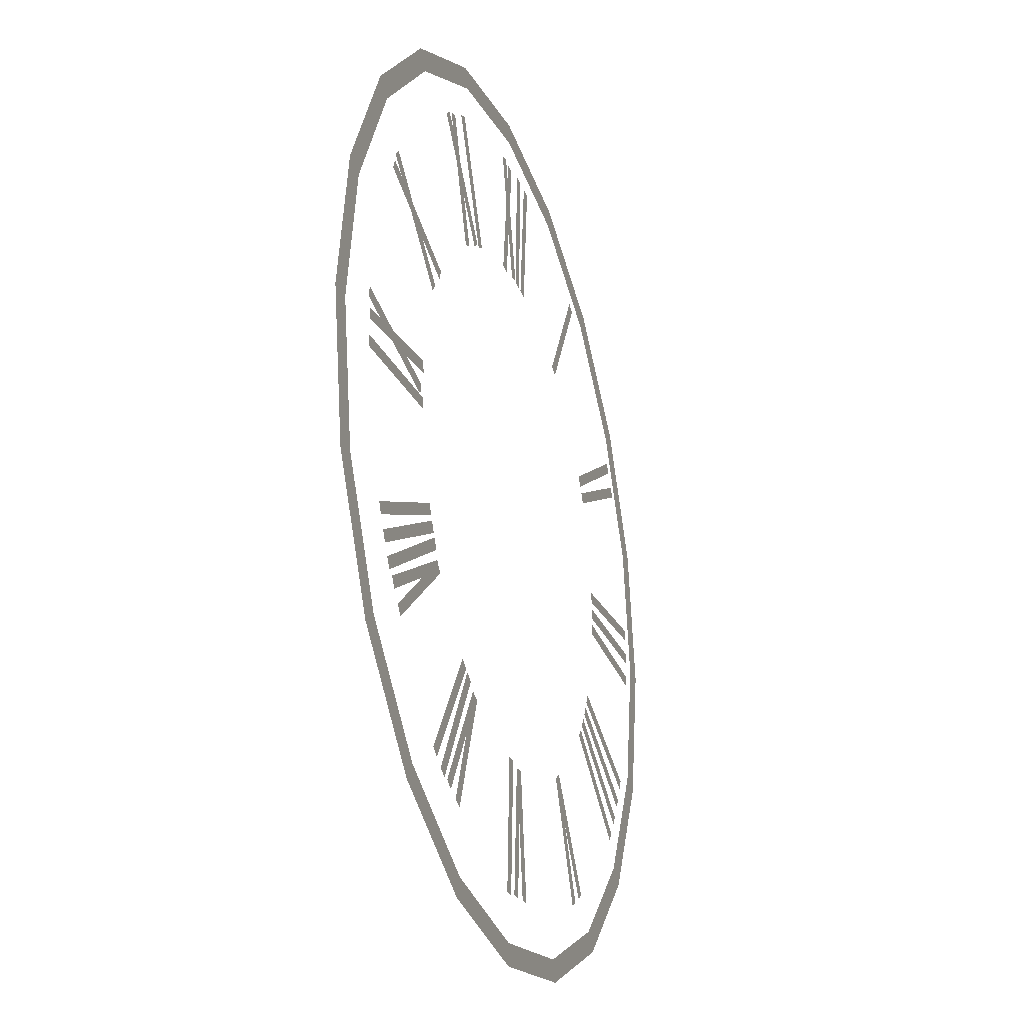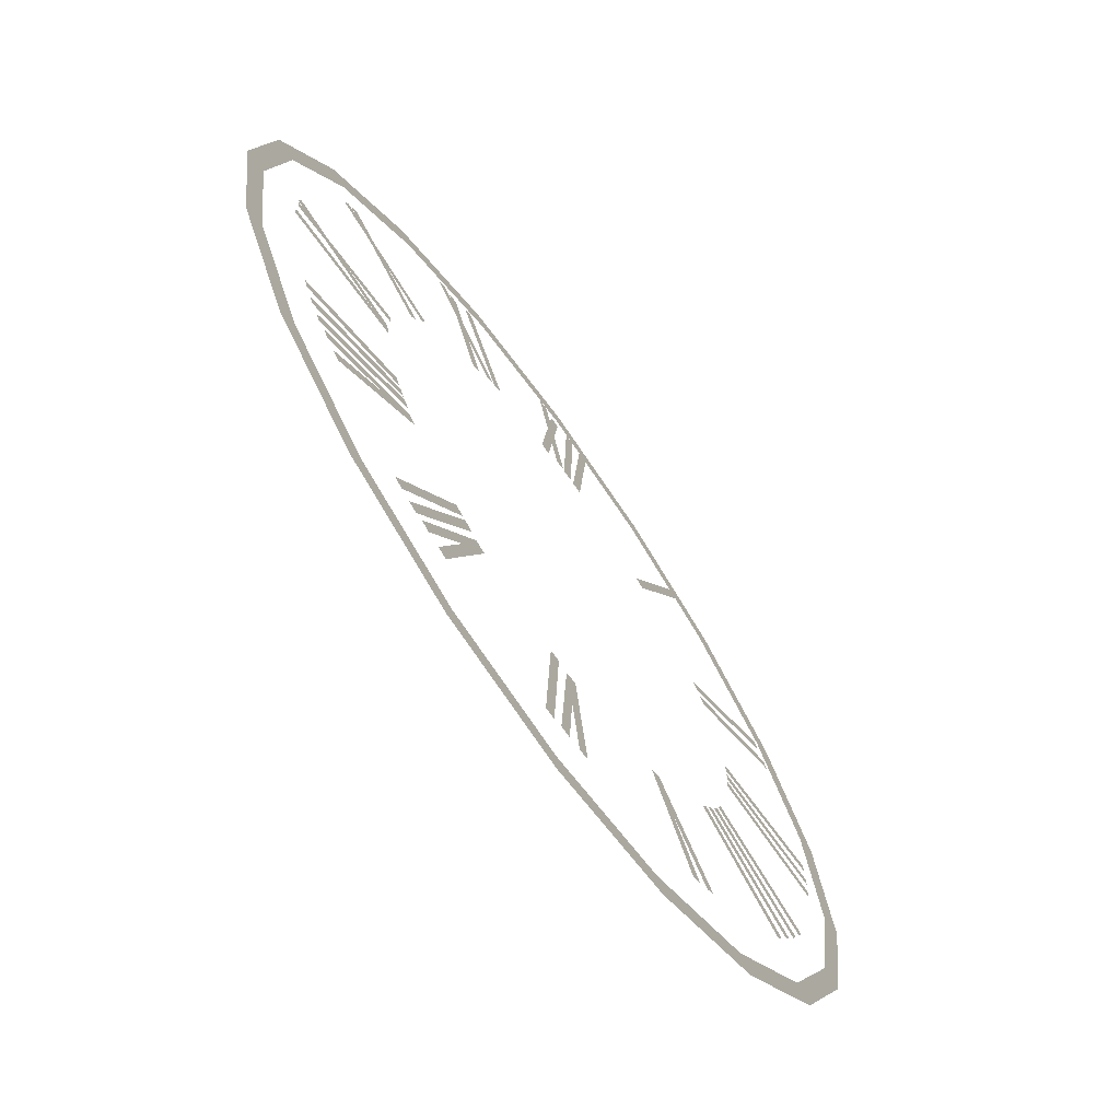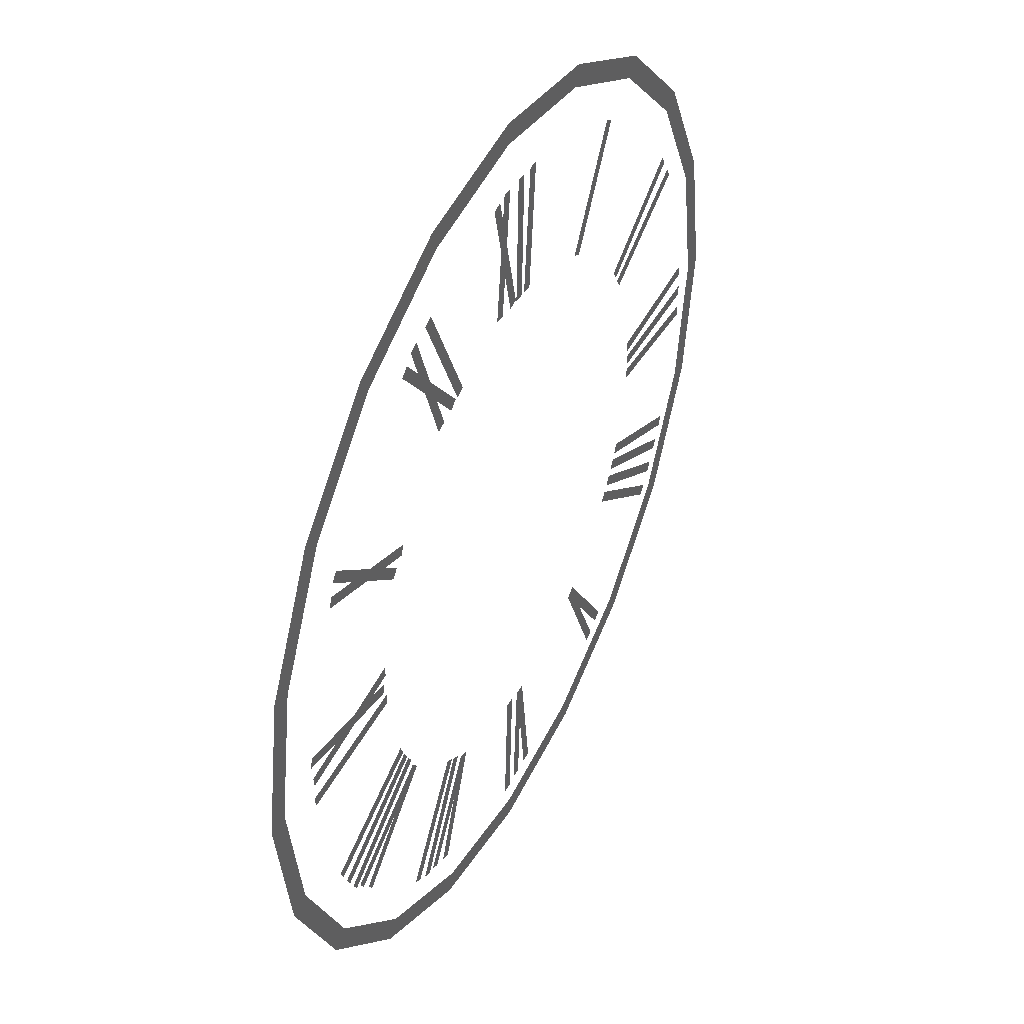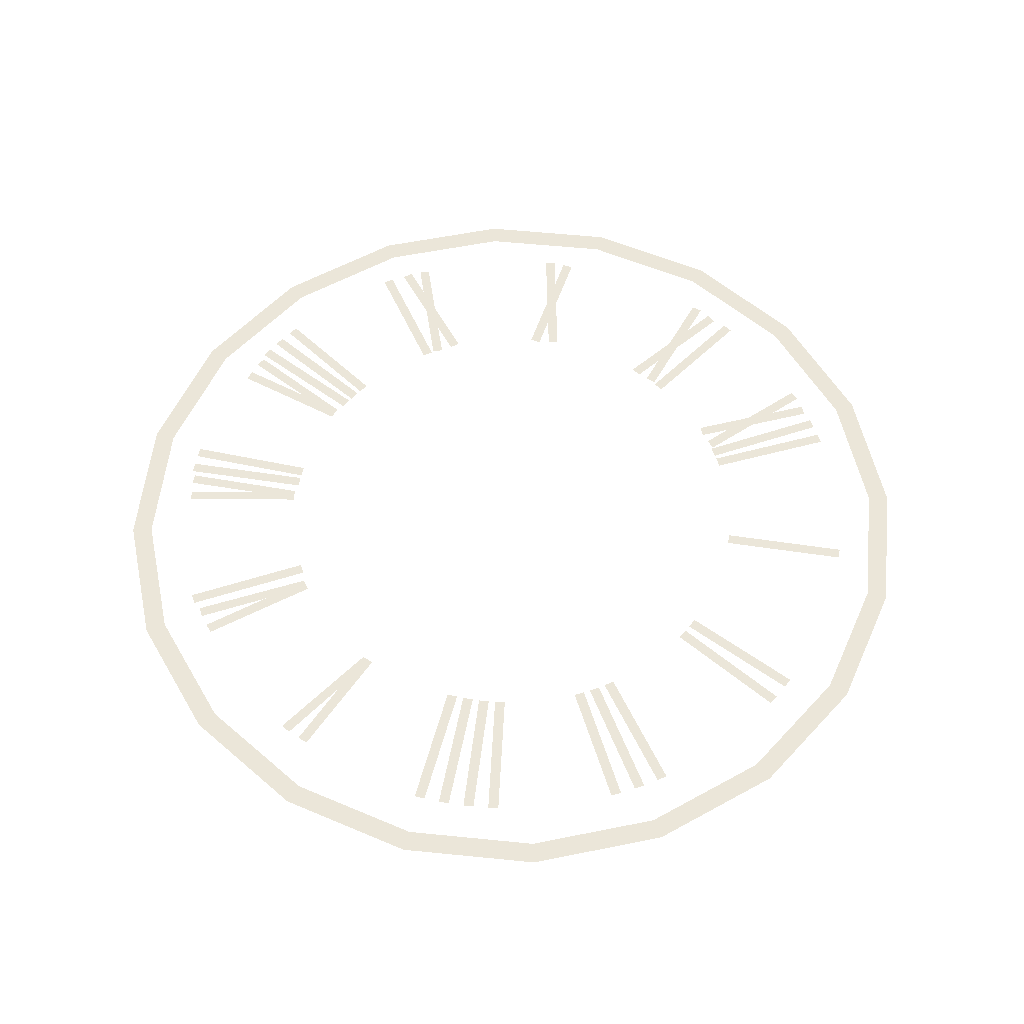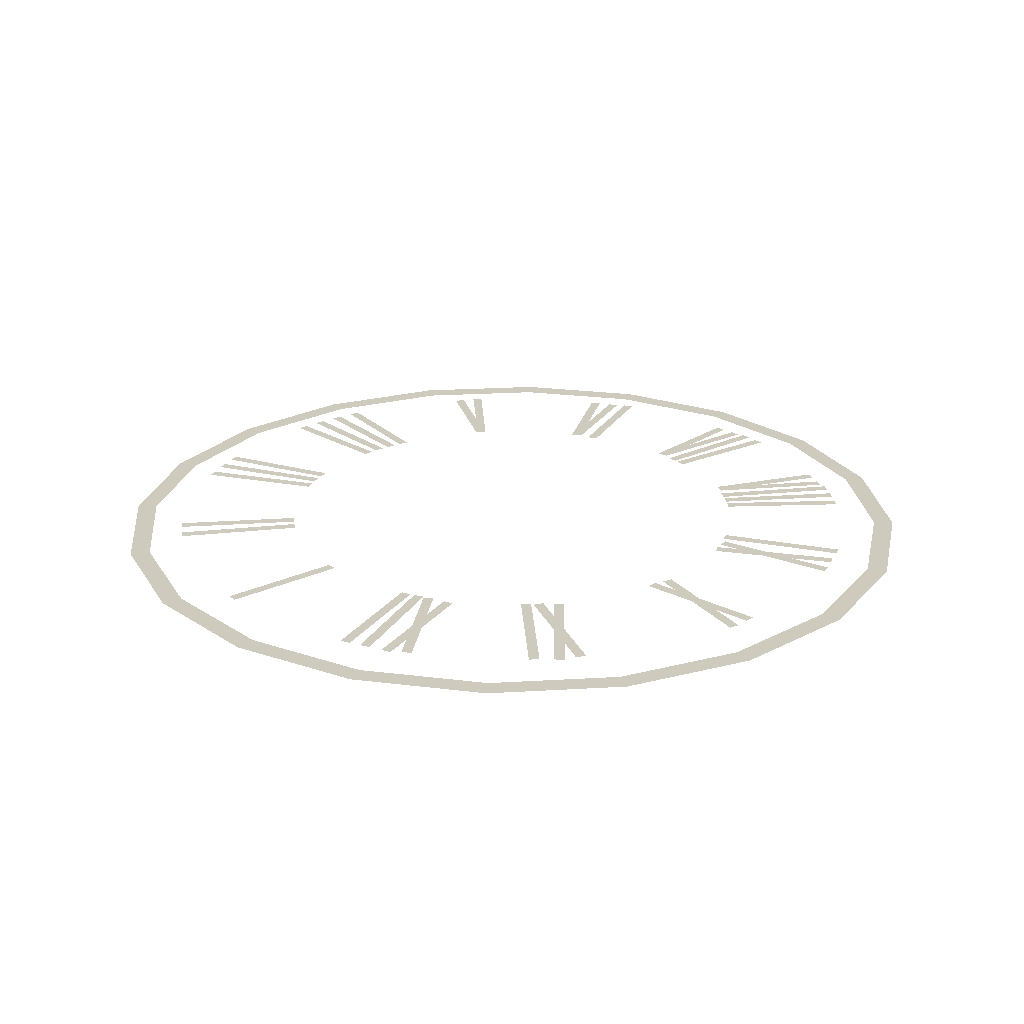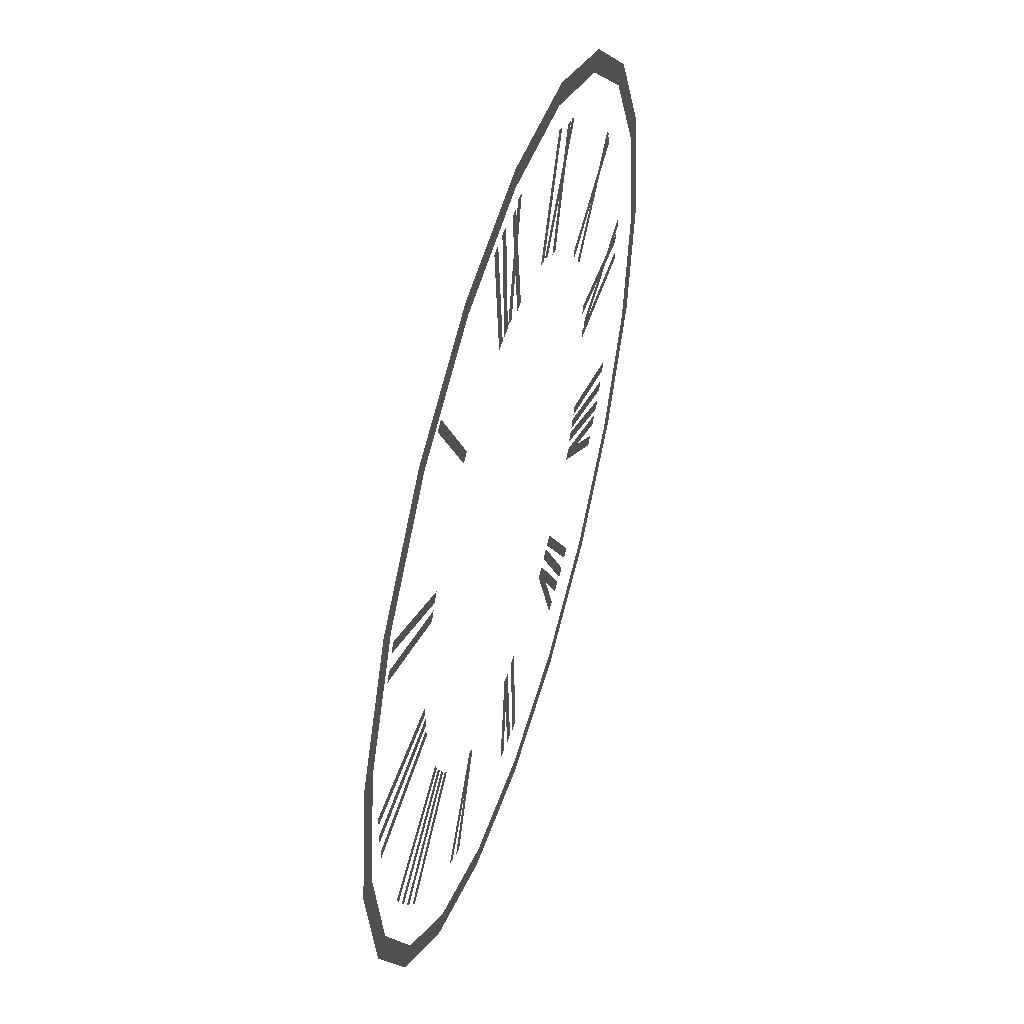
<metadata>
{"format":"obj","ext":"obj","renderer":"f3d","projection":"perspective","resolution":1024,"background":"white","views":[{"elev":-26.0,"azim":-71.7,"up":"+Y"},{"elev":-70.4,"azim":-54.7,"up":"+Y"},{"elev":43.2,"azim":-63.3,"up":"+Y"},{"elev":56.3,"azim":69.0,"up":"+Z"},{"elev":23.2,"azim":-158.8,"up":"+Z"},{"elev":50.6,"azim":106.9,"up":"+Y"}]}
</metadata>
<code>
v -10.92 6.641 0.5944
v -10.73 7.149 0.5944
v -16.97 8.843 0.5944
v -16.78 9.35 0.5944
v -11.56 5.72 0.5088
v -11.21 6.134 0.5088
v -16.49 9.858 0.5088
v -16.14 10.27 0.5088
v -6.134 11.21 0.5944
v -5.72 11.56 0.5944
v -10.27 16.14 0.5944
v -9.858 16.49 0.5944
v -7.149 10.73 0.5088
v -6.641 10.92 0.5088
v -9.35 16.78 0.5088
v -8.843 16.97 0.5088
v -5.549 11.51 0.5944
v -5.058 11.73 0.5944
v -8.222 17.36 0.5944
v -7.73 17.59 0.5944
v -0.4558 12.77 0.5944
v 0.06952 12.9 0.5944
v -1.943 19.03 0.5944
v -1.417 19.16 0.5944
v -1.577 12.8 0.5088
v -1.041 12.74 0.5088
v -0.8326 19.19 0.5088
v -0.2962 19.13 0.5088
v 0.1282 12.78 0.5944
v 0.6679 12.76 0.5944
v 0.3287 19.21 0.5944
v 0.8684 19.19 0.5944
v 0.8876 12.75 0.5944
v 1.425 12.7 0.5944
v 1.47 19.16 0.5944
v 2.008 19.11 0.5944
v 6.153 11.2 0.5944
v 6.621 10.93 0.5944
v 9.371 16.77 0.5944
v 9.839 16.5 0.5944
v 10.69 6.998 0.5944
v 10.98 6.54 0.5944
v 16.15 10.41 0.5944
v 16.43 9.951 0.5944
v 11.15 6.235 0.5944
v 11.41 5.758 0.5944
v 16.83 9.257 0.5944
v 17.09 8.78 0.5944
v 12.72 1.16 0.5944
v 12.76 0.6217 0.5944
v 19.14 1.609 0.5944
v 19.18 1.071 0.5944
v 12.77 0.27 0.5944
v 12.77 -0.27 0.5944
v 19.21 0.27 0.5944
v 19.21 -0.27 0.5944
v 12.76 -0.6217 0.5944
v 12.72 -1.16 0.5944
v 19.18 -1.071 0.5944
v 19.14 -1.609 0.5944
v 0.5957 -15.3 0.5944
v 0.2355 -12.93 0.5944
v 0.4131 -19.04 0.5944
v -0.1262 -19.01 0.5944
v 0.8388 -12.86 0.5944
v 1.596 -18.89 0.5944
v 1.06 -18.96 0.5944
v 1.132 -15.22 0.5944
v 7.66 -13.26 0.5944
v 6.234 -11.33 0.5944
v 9.242 -16.66 0.5944
v 8.753 -16.88 0.5944
v 6.735 -10.98 0.5944
v 10.22 -15.97 0.5944
v 9.775 -16.28 0.5944
v 8.099 -12.94 0.5944
v 11.41 -5.758 0.5944
v 11.15 -6.235 0.5944
v 17.09 -8.78 0.5944
v 16.83 -9.257 0.5944
v 10.98 -6.54 0.5944
v 10.69 -6.998 0.5944
v 16.43 -9.951 0.5944
v 16.15 -10.41 0.5944
v 10.49 -7.29 0.5944
v 10.18 -7.727 0.5944
v 15.7 -11.07 0.5944
v 15.38 -11.51 0.5944
v 11.78 -4.949 0.5944
v 11.56 -5.442 0.5944
v 17.66 -7.567 0.5944
v 17.44 -8.06 0.5944
v -0.298 -12.77 0.5944
v -0.8374 -12.75 0.5944
v -0.5841 -19.2 0.5944
v -1.124 -19.18 0.5944
v -6.708 -13.76 0.5944
v -5.903 -11.5 0.5944
v -8.637 -16.97 0.5944
v -9.1 -16.7 0.5944
v -5.338 -11.72 0.5944
v -7.522 -17.4 0.5944
v -8.026 -17.2 0.5944
v -6.199 -13.95 0.5944
v -6.205 -11.17 0.5944
v -6.671 -10.9 0.5944
v -9.449 -16.73 0.5944
v -9.915 -16.46 0.5944
v -6.837 -10.79 0.5944
v -7.287 -10.49 0.5944
v -10.4 -16.16 0.5944
v -10.85 -15.86 0.5944
v -12.48 -8.87 0.5944
v -10.69 -7.269 0.5944
v -15.71 -10.76 0.5944
v -15.98 -10.3 0.5944
v -10.3 -7.735 0.5944
v -14.93 -11.67 0.5944
v -15.28 -11.26 0.5944
v -12.12 -9.278 0.5944
v -10.8 -6.833 0.5944
v -11.07 -6.371 0.5944
v -16.31 -10.16 0.5944
v -16.58 -9.697 0.5944
v -11.17 -6.201 0.5944
v -11.42 -5.723 0.5944
v -16.86 -9.205 0.5944
v -17.12 -8.727 0.5944
v -11.52 -5.52 0.5944
v -11.75 -5.028 0.5944
v -17.38 -8.178 0.5944
v -17.61 -7.686 0.5944
v -12.75 0.8351 0.5944
v -12.82 1.37 0.5944
v -19.13 -0.01247 0.5944
v -19.2 0.5228 0.5944
v -12.89 -0.2776 0.5088
v -12.78 0.2497 0.5088
v -19.18 1.108 0.5088
v -19.06 1.635 0.5088
v -12.74 -0.9576 0.5944
v -12.77 -0.4185 0.5944
v -19.17 -1.304 0.5944
v -19.2 -0.7652 0.5944
v 17.12 12.44 0.285
v 20.12 6.538 0.285
v 12.44 17.12 0.285
v 6.538 20.12 0.285
v -0 21.16 0.285
v -6.538 20.12 0.285
v -12.44 17.12 0.285
v -17.12 12.44 0.285
v -20.12 6.538 0.285
v -21.16 0 0.285
v -20.12 -6.538 0.285
v -17.12 -12.44 0.285
v -12.44 -17.12 0.285
v -6.538 -20.12 0.285
v -1e-06 -21.16 0.285
v 6.538 -20.12 0.285
v 12.44 -17.12 0.285
v 17.12 -12.44 0.285
v 20.12 -6.538 0.285
v 21.16 -0 0.285
v 21.14 6.868 0.285
v 17.98 13.06 0.285
v 13.06 17.98 0.285
v 6.868 21.14 0.285
v -0 22.23 0.285
v -6.868 21.14 0.285
v -13.06 17.98 0.285
v -17.98 13.06 0.285
v -21.14 6.868 0.285
v -22.23 0 0.285
v -21.14 -6.868 0.285
v -17.98 -13.06 0.285
v -13.06 -17.98 0.285
v -6.868 -21.14 0.285
v -0 -22.23 0.285
v 6.868 -21.14 0.285
v 13.06 -17.98 0.285
v 17.98 -13.06 0.285
v 21.14 -6.868 0.285
v 22.23 -1e-06 0.285
f 1 2 4 3
f 5 6 8 7
f 9 10 12 11
f 13 14 16 15
f 17 18 20 19
f 21 22 24 23
f 25 26 28 27
f 29 30 32 31
f 33 34 36 35
f 37 38 40 39
f 41 42 44 43
f 45 46 48 47
f 49 50 52 51
f 53 54 56 55
f 57 58 60 59
f 61 62 64 63
f 65 62 61 68
f 68 61 67 66
f 69 70 72 71
f 73 70 69 76
f 76 69 75 74
f 77 78 80 79
f 81 82 84 83
f 85 86 88 87
f 89 90 92 91
f 93 94 96 95
f 97 98 100 99
f 101 98 97 104
f 104 97 103 102
f 105 106 108 107
f 109 110 112 111
f 113 114 116 115
f 117 114 113 120
f 120 113 119 118
f 121 122 124 123
f 125 126 128 127
f 129 130 132 131
f 133 134 136 135
f 137 138 140 139
f 141 142 144 143
f 145 146 165 166
f 147 145 166 167
f 148 147 167 168
f 149 148 168 169
f 150 149 169 170
f 151 150 170 171
f 152 151 171 172
f 153 152 172 173
f 154 153 173 174
f 155 154 174 175
f 156 155 175 176
f 157 156 176 177
f 158 157 177 178
f 159 158 178 179
f 160 159 179 180
f 161 160 180 181
f 162 161 181 182
f 163 162 182 183
f 164 163 183 184
f 146 164 184 165

</code>
